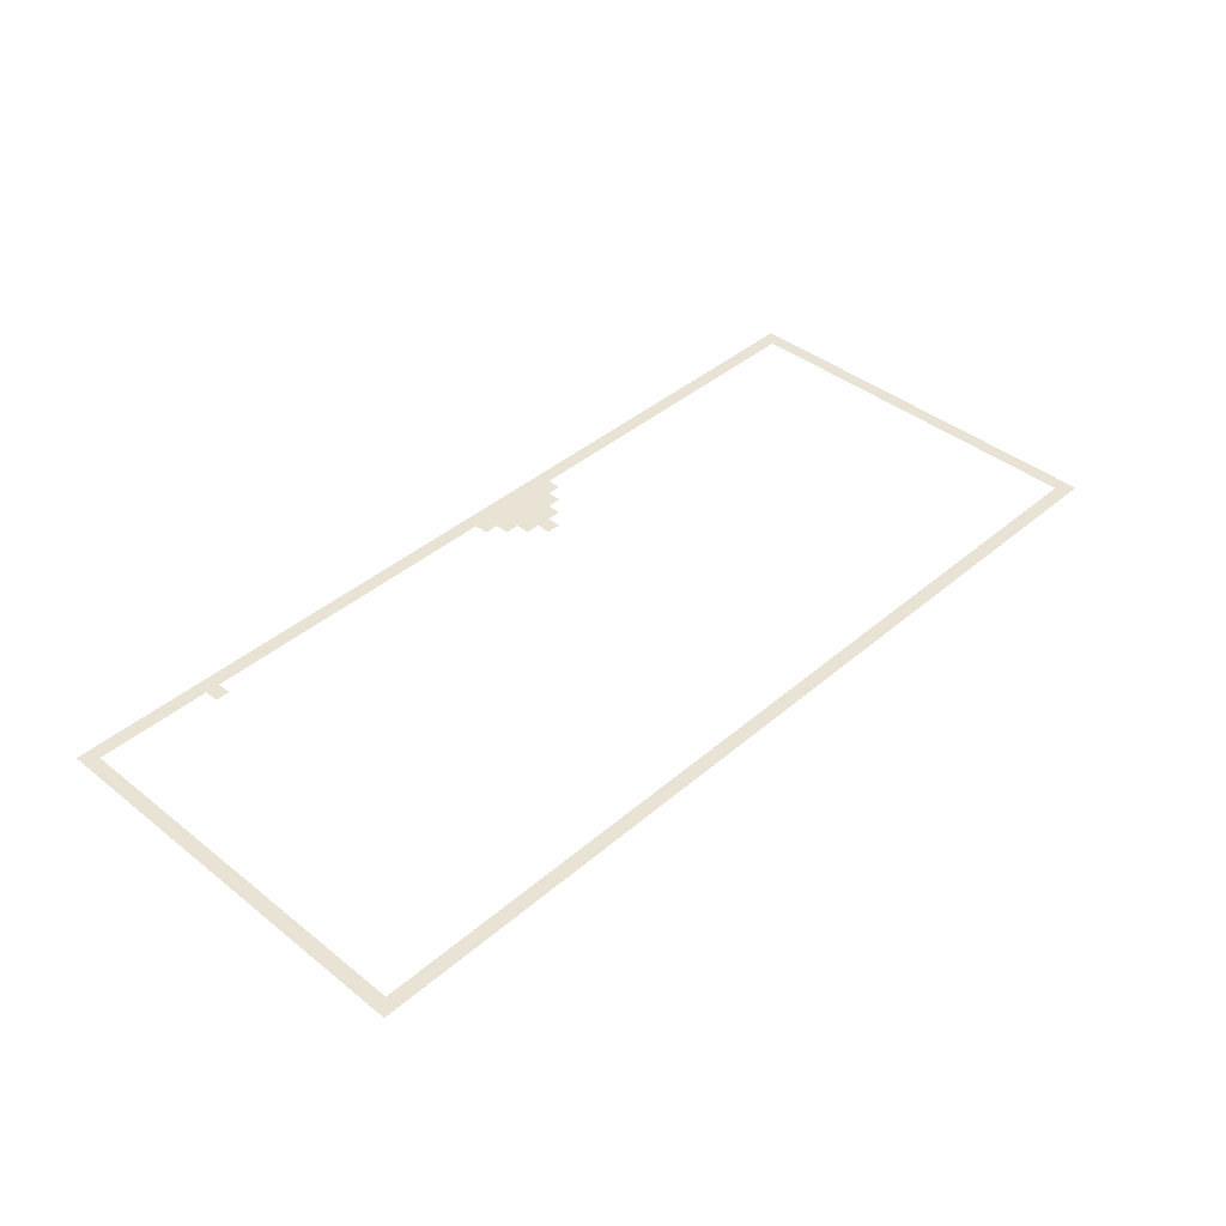
<metadata>
{"format":"obj","ext":"obj","renderer":"f3d","projection":"perspective","resolution":1024,"background":"white","views":[{"elev":41.1,"azim":134.0,"up":"+Z"}]}
</metadata>
<code>
v 0 -32 0
v -32 -32 0
v -32 0 0
v 0 0 0
v -64 -32 0
v -64 0 0
v -96 -32 0
v -96 0 0
v -128 -32 0
v -128 0 0
v -160 -32 0
v -160 0 0
v -192 -32 0
v -192 0 0
v -224 -32 0
v -224 0 0
v -256 -32 0
v -256 0 0
v -288 -32 0
v -288 0 0
v -320 -32 0
v -320 0 0
v -352 -32 0
v -352 0 0
v -384 -32 0
v -384 0 0
v -416 -32 0
v -416 0 0
v -448 -32 0
v -448 0 0
v -480 -32 0
v -480 0 0
v -512 -32 0
v -512 0 0
v -544 -32 0
v -544 0 0
v -576 -32 0
v -576 0 0
v -608 -32 0
v -608 0 0
v -640 -32 0
v -640 0 0
v -672 -32 0
v -672 0 0
v -704 -32 0
v -704 0 0
v -736 -32 0
v -736 0 0
v -768 -32 0
v -768 0 0
v -800 -32 0
v -800 0 0
v -832 -32 0
v -832 0 0
v -864 -32 0
v -864 0 0
v -896 -32 0
v -896 0 0
v -928 -32 0
v -928 0 0
v -960 -32 0
v -960 0 0
v -992 -32 0
v -992 0 0
v -1024 -32 0
v -1024 0 0
v -1056 -32 0
v -1056 0 0
v -1088 -32 0
v -1088 0 0
v -1120 -32 0
v -1120 0 0
v -1152 -32 0
v -1152 0 0
v -1184 -32 0
v -1184 0 0
v -1216 -32 0
v -1216 0 0
v -1248 -32 0
v -1248 0 0
v -1280 -32 0
v -1280 0 0
v -1312 -32 0
v -1312 0 0
v -1344 -32 0
v -1344 0 0
v -1376 -32 0
v -1376 0 0
v -1408 -32 0
v -1408 0 0
v -1440 -32 0
v -1440 0 0
v -1472 -32 0
v -1472 0 0
v -1504 -32 0
v -1504 0 0
v -1536 -32 0
v -1536 0 0
v -1568 -32 0
v -1568 0 0
v -1600 -32 0
v -1600 0 0
v -1632 -32 0
v -1632 0 0
v -1664 -32 0
v -1664 0 0
v -1696 -32 0
v -1696 0 0
v -1728 -32 0
v -1728 0 0
v -1760 -32 0
v -1760 0 0
v -1792 -32 0
v -1792 0 0
v -1824 -32 0
v -1824 0 0
v -1856 -32 0
v -1856 0 0
v -1888 -32 0
v -1888 0 0
v -1920 -32 0
v -1920 0 0
v -1952 -32 0
v -1952 0 0
v -1984 -32 0
v -1984 0 0
v -2016 -32 0
v -2016 0 0
v -2048 -32 0
v -2048 0 0
v 0 -64 0
v -32 -64 0
v -2016 -64 0
v -2048 -64 0
v 0 -96 0
v -32 -96 0
v -2016 -96 0
v -2048 -96 0
v 0 -128 0
v -32 -128 0
v -2016 -128 0
v -2048 -128 0
v 0 -160 0
v -32 -160 0
v -2016 -160 0
v -2048 -160 0
v 0 -192 0
v -32 -192 0
v -2016 -192 0
v -2048 -192 0
v 0 -224 0
v -32 -224 0
v -2016 -224 0
v -2048 -224 0
v 0 -256 0
v -32 -256 0
v -2016 -256 0
v -2048 -256 0
v 0 -288 0
v -32 -288 0
v -2016 -288 0
v -2048 -288 0
v 0 -320 0
v -32 -320 0
v -2016 -320 0
v -2048 -320 0
v 0 -352 0
v -32 -352 0
v -2016 -352 0
v -2048 -352 0
v 0 -384 0
v -32 -384 0
v -2016 -384 0
v -2048 -384 0
v 0 -416 0
v -32 -416 0
v -2016 -416 0
v -2048 -416 0
v 0 -448 0
v -32 -448 0
v -2016 -448 0
v -2048 -448 0
v 0 -480 0
v -32 -480 0
v -2016 -480 0
v -2048 -480 0
v 0 -512 0
v -32 -512 0
v -2016 -512 0
v -2048 -512 0
v 0 -544 0
v -32 -544 0
v -2016 -544 0
v -2048 -544 0
v 0 -576 0
v -32 -576 0
v -2016 -576 0
v -2048 -576 0
v 0 -608 0
v -32 -608 0
v -2016 -608 0
v -2048 -608 0
v 0 -640 0
v -32 -640 0
v -2016 -640 0
v -2048 -640 0
v 0 -672 0
v -32 -672 0
v -2016 -672 0
v -2048 -672 0
v 0 -704 0
v -32 -704 0
v -2016 -704 0
v -2048 -704 0
v 0 -736 0
v -32 -736 0
v -2016 -736 0
v -2048 -736 0
v 0 -768 0
v -32 -768 0
v -1120 -768 0
v -1152 -768 0
v -1152 -736 0
v -1120 -736 0
v -2016 -768 0
v -2048 -768 0
v 0 -800 0
v -32 -800 0
v -1088 -800 0
v -1120 -800 0
v -1088 -768 0
v -1152 -800 0
v -1184 -800 0
v -1184 -768 0
v -2016 -800 0
v -2048 -800 0
v 0 -832 0
v -32 -832 0
v -1056 -832 0
v -1088 -832 0
v -1056 -800 0
v -1120 -832 0
v -1152 -832 0
v -1184 -832 0
v -1216 -832 0
v -1216 -800 0
v -2016 -832 0
v -2048 -832 0
v 0 -864 0
v -32 -864 0
v -288 -864 0
v -320 -864 0
v -320 -832 0
v -288 -832 0
v -1024 -864 0
v -1056 -864 0
v -1024 -832 0
v -1088 -864 0
v -1120 -864 0
v -1152 -864 0
v -1184 -864 0
v -1216 -864 0
v -1248 -864 0
v -1248 -832 0
v -2016 -864 0
v -2048 -864 0
v 0 -896 0
v -32 -896 0
v -64 -896 0
v -64 -864 0
v -96 -896 0
v -96 -864 0
v -128 -896 0
v -128 -864 0
v -160 -896 0
v -160 -864 0
v -192 -896 0
v -192 -864 0
v -224 -896 0
v -224 -864 0
v -256 -896 0
v -256 -864 0
v -288 -896 0
v -320 -896 0
v -352 -896 0
v -352 -864 0
v -384 -896 0
v -384 -864 0
v -416 -896 0
v -416 -864 0
v -448 -896 0
v -448 -864 0
v -480 -896 0
v -480 -864 0
v -512 -896 0
v -512 -864 0
v -544 -896 0
v -544 -864 0
v -576 -896 0
v -576 -864 0
v -608 -896 0
v -608 -864 0
v -640 -896 0
v -640 -864 0
v -672 -896 0
v -672 -864 0
v -704 -896 0
v -704 -864 0
v -736 -896 0
v -736 -864 0
v -768 -896 0
v -768 -864 0
v -800 -896 0
v -800 -864 0
v -832 -896 0
v -832 -864 0
v -864 -896 0
v -864 -864 0
v -896 -896 0
v -896 -864 0
v -928 -896 0
v -928 -864 0
v -960 -896 0
v -960 -864 0
v -992 -896 0
v -992 -864 0
v -1024 -896 0
v -1056 -896 0
v -1088 -896 0
v -1120 -896 0
v -1152 -896 0
v -1184 -896 0
v -1216 -896 0
v -1248 -896 0
v -1280 -896 0
v -1280 -864 0
v -1312 -896 0
v -1312 -864 0
v -1344 -896 0
v -1344 -864 0
v -1376 -896 0
v -1376 -864 0
v -1408 -896 0
v -1408 -864 0
v -1440 -896 0
v -1440 -864 0
v -1472 -896 0
v -1472 -864 0
v -1504 -896 0
v -1504 -864 0
v -1536 -896 0
v -1536 -864 0
v -1568 -896 0
v -1568 -864 0
v -1600 -896 0
v -1600 -864 0
v -1632 -896 0
v -1632 -864 0
v -1664 -896 0
v -1664 -864 0
v -1696 -896 0
v -1696 -864 0
v -1728 -896 0
v -1728 -864 0
v -1760 -896 0
v -1760 -864 0
v -1792 -896 0
v -1792 -864 0
v -1824 -896 0
v -1824 -864 0
v -1856 -896 0
v -1856 -864 0
v -1888 -896 0
v -1888 -864 0
v -1920 -896 0
v -1920 -864 0
v -1952 -896 0
v -1952 -864 0
v -1984 -896 0
v -1984 -864 0
v -2016 -896 0
v -2048 -896 0
g mesh_[00]_[00]
f 1 2 3 4
f 2 5 6 3
f 5 7 8 6
f 7 9 10 8
f 9 11 12 10
f 11 13 14 12
f 13 15 16 14
f 15 17 18 16
f 17 19 20 18
f 19 21 22 20
f 21 23 24 22
f 23 25 26 24
f 25 27 28 26
f 27 29 30 28
f 29 31 32 30
f 31 33 34 32
f 33 35 36 34
f 35 37 38 36
f 37 39 40 38
f 39 41 42 40
f 41 43 44 42
f 43 45 46 44
f 45 47 48 46
f 47 49 50 48
f 49 51 52 50
f 51 53 54 52
f 53 55 56 54
f 55 57 58 56
f 57 59 60 58
f 59 61 62 60
f 61 63 64 62
f 63 65 66 64
f 65 67 68 66
f 67 69 70 68
f 69 71 72 70
f 71 73 74 72
f 73 75 76 74
f 75 77 78 76
f 77 79 80 78
f 79 81 82 80
f 81 83 84 82
f 83 85 86 84
f 85 87 88 86
f 87 89 90 88
f 89 91 92 90
f 91 93 94 92
f 93 95 96 94
f 95 97 98 96
f 97 99 100 98
f 99 101 102 100
f 101 103 104 102
f 103 105 106 104
f 105 107 108 106
f 107 109 110 108
f 109 111 112 110
f 111 113 114 112
f 113 115 116 114
f 115 117 118 116
f 117 119 120 118
f 119 121 122 120
f 121 123 124 122
f 123 125 126 124
f 125 127 128 126
f 127 129 130 128
f 131 132 2 1
f 133 134 129 127
f 135 136 132 131
f 137 138 134 133
f 139 140 136 135
f 141 142 138 137
f 143 144 140 139
f 145 146 142 141
f 147 148 144 143
f 149 150 146 145
f 151 152 148 147
f 153 154 150 149
f 155 156 152 151
f 157 158 154 153
f 159 160 156 155
f 161 162 158 157
f 163 164 160 159
f 165 166 162 161
f 167 168 164 163
f 169 170 166 165
f 171 172 168 167
f 173 174 170 169
f 175 176 172 171
f 177 178 174 173
f 179 180 176 175
f 181 182 178 177
f 183 184 180 179
f 185 186 182 181
f 187 188 184 183
f 189 190 186 185
f 191 192 188 187
f 193 194 190 189
f 195 196 192 191
f 197 198 194 193
f 199 200 196 195
f 201 202 198 197
f 203 204 200 199
f 205 206 202 201
f 207 208 204 203
f 209 210 206 205
f 211 212 208 207
f 213 214 210 209
f 215 216 212 211
f 217 218 214 213
f 219 220 216 215
f 221 222 223 224
f 225 226 218 217
f 227 228 220 219
f 229 230 221 231
f 230 232 222 221
f 232 233 234 222
f 235 236 226 225
f 237 238 228 227
f 239 240 229 241
f 240 242 230 229
f 242 243 232 230
f 243 244 233 232
f 244 245 246 233
f 247 248 236 235
f 249 250 238 237
f 251 252 253 254
f 255 256 239 257
f 256 258 240 239
f 258 259 242 240
f 259 260 243 242
f 260 261 244 243
f 261 262 245 244
f 262 263 264 245
f 265 266 248 247
f 267 268 250 249
f 268 269 270 250
f 269 271 272 270
f 271 273 274 272
f 273 275 276 274
f 275 277 278 276
f 277 279 280 278
f 279 281 282 280
f 281 283 251 282
f 283 284 252 251
f 284 285 286 252
f 285 287 288 286
f 287 289 290 288
f 289 291 292 290
f 291 293 294 292
f 293 295 296 294
f 295 297 298 296
f 297 299 300 298
f 299 301 302 300
f 301 303 304 302
f 303 305 306 304
f 305 307 308 306
f 307 309 310 308
f 309 311 312 310
f 311 313 314 312
f 313 315 316 314
f 315 317 318 316
f 317 319 320 318
f 319 321 322 320
f 321 323 324 322
f 323 325 326 324
f 325 327 255 326
f 327 328 256 255
f 328 329 258 256
f 329 330 259 258
f 330 331 260 259
f 331 332 261 260
f 332 333 262 261
f 333 334 263 262
f 334 335 336 263
f 335 337 338 336
f 337 339 340 338
f 339 341 342 340
f 341 343 344 342
f 343 345 346 344
f 345 347 348 346
f 347 349 350 348
f 349 351 352 350
f 351 353 354 352
f 353 355 356 354
f 355 357 358 356
f 357 359 360 358
f 359 361 362 360
f 361 363 364 362
f 363 365 366 364
f 365 367 368 366
f 367 369 370 368
f 369 371 372 370
f 371 373 374 372
f 373 375 376 374
f 375 377 378 376
f 377 379 380 378
f 379 381 265 380
f 381 382 266 265

</code>
